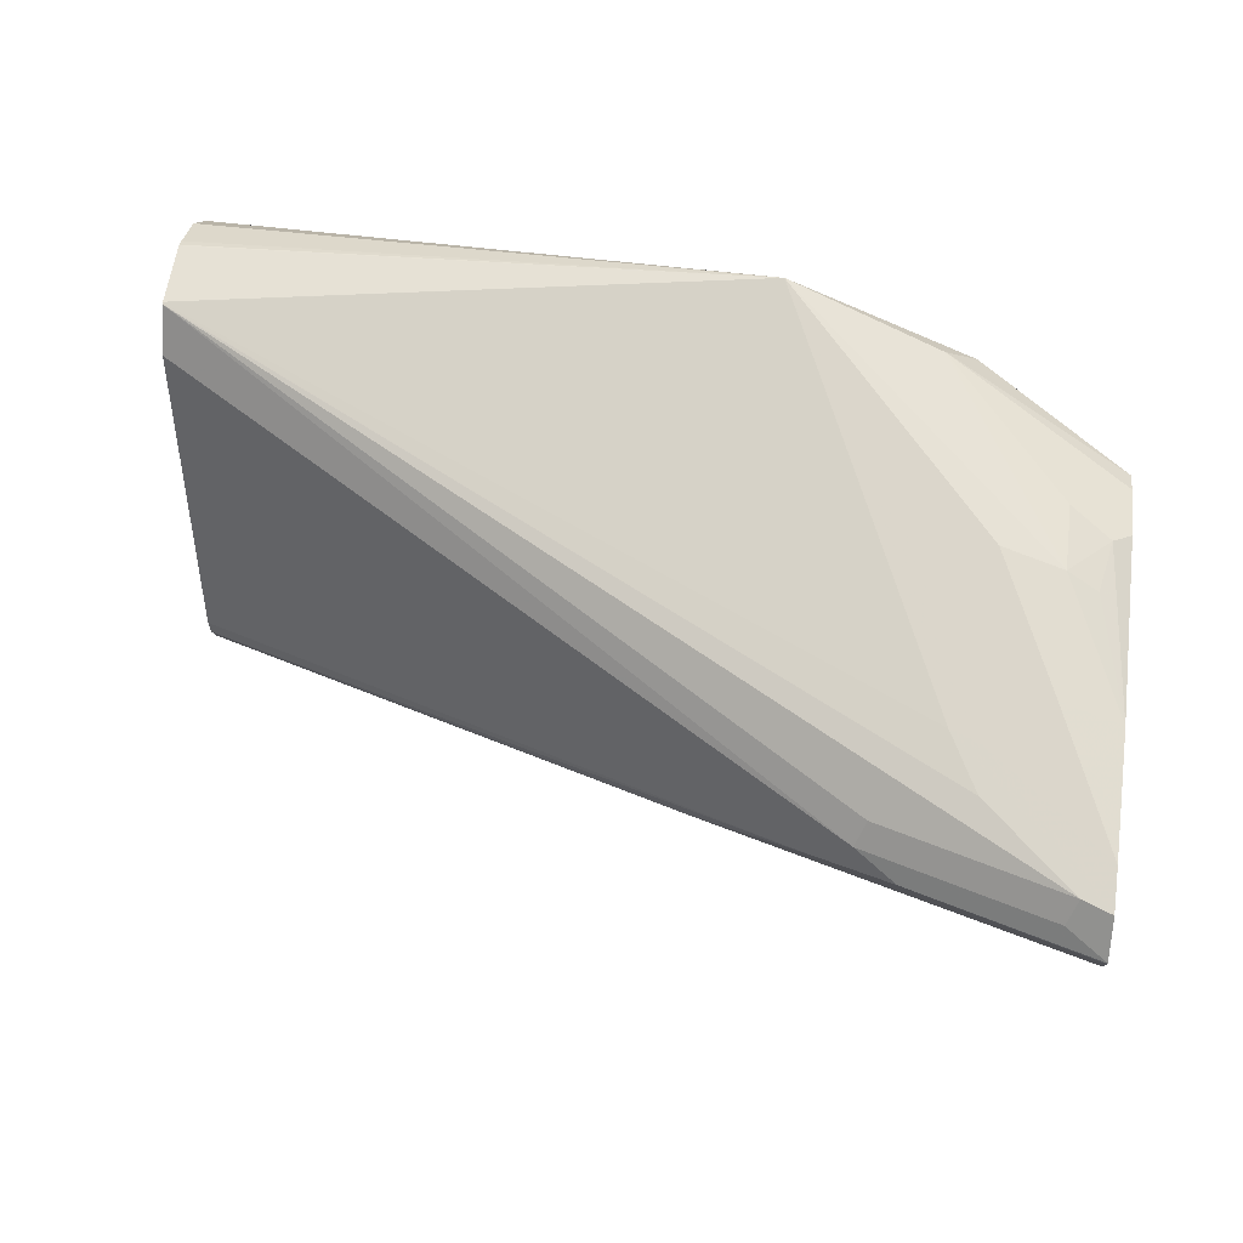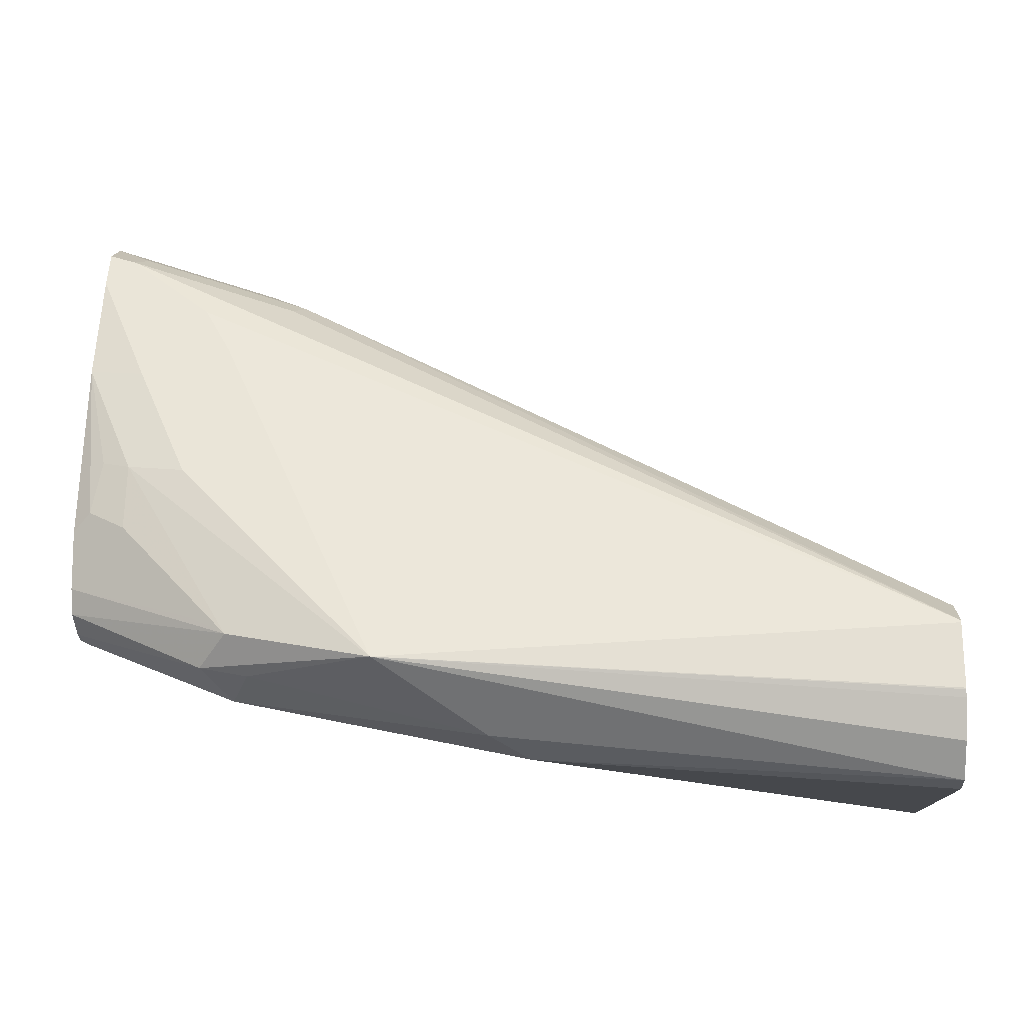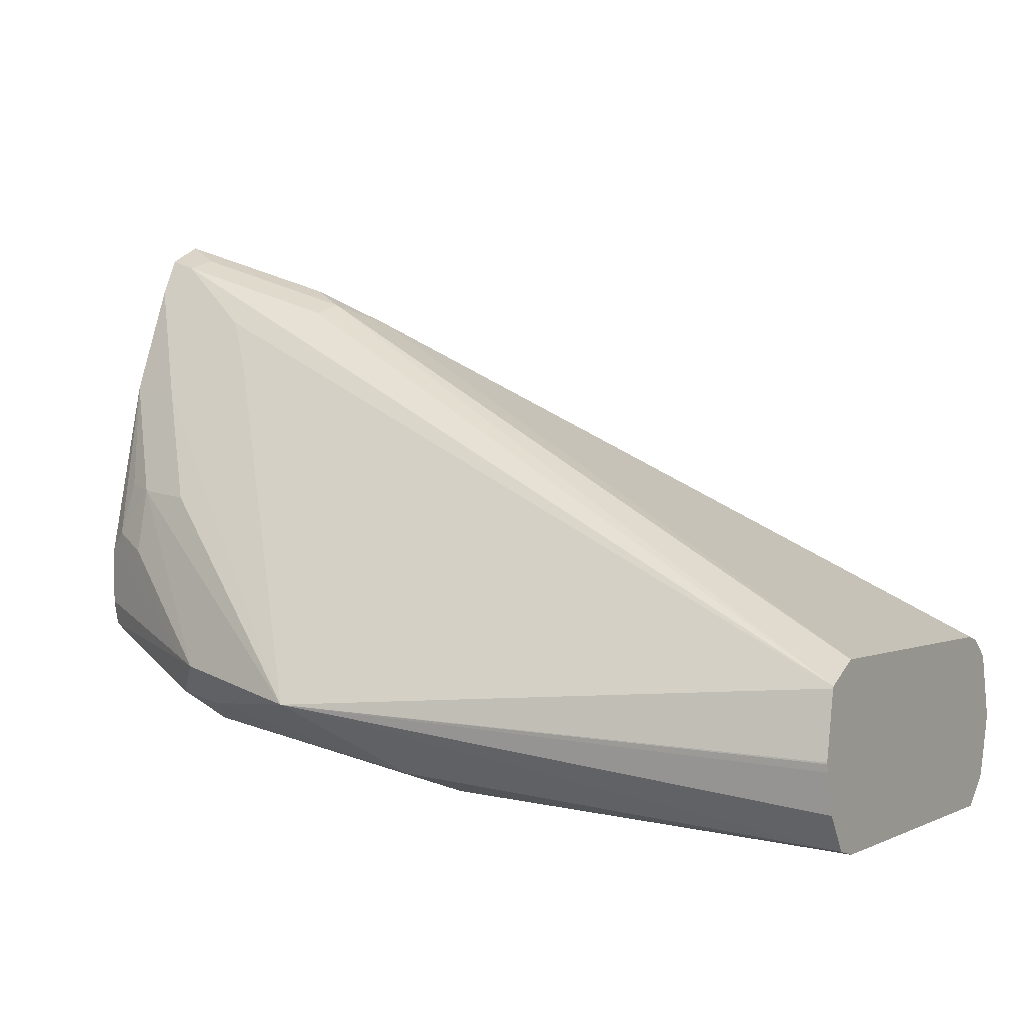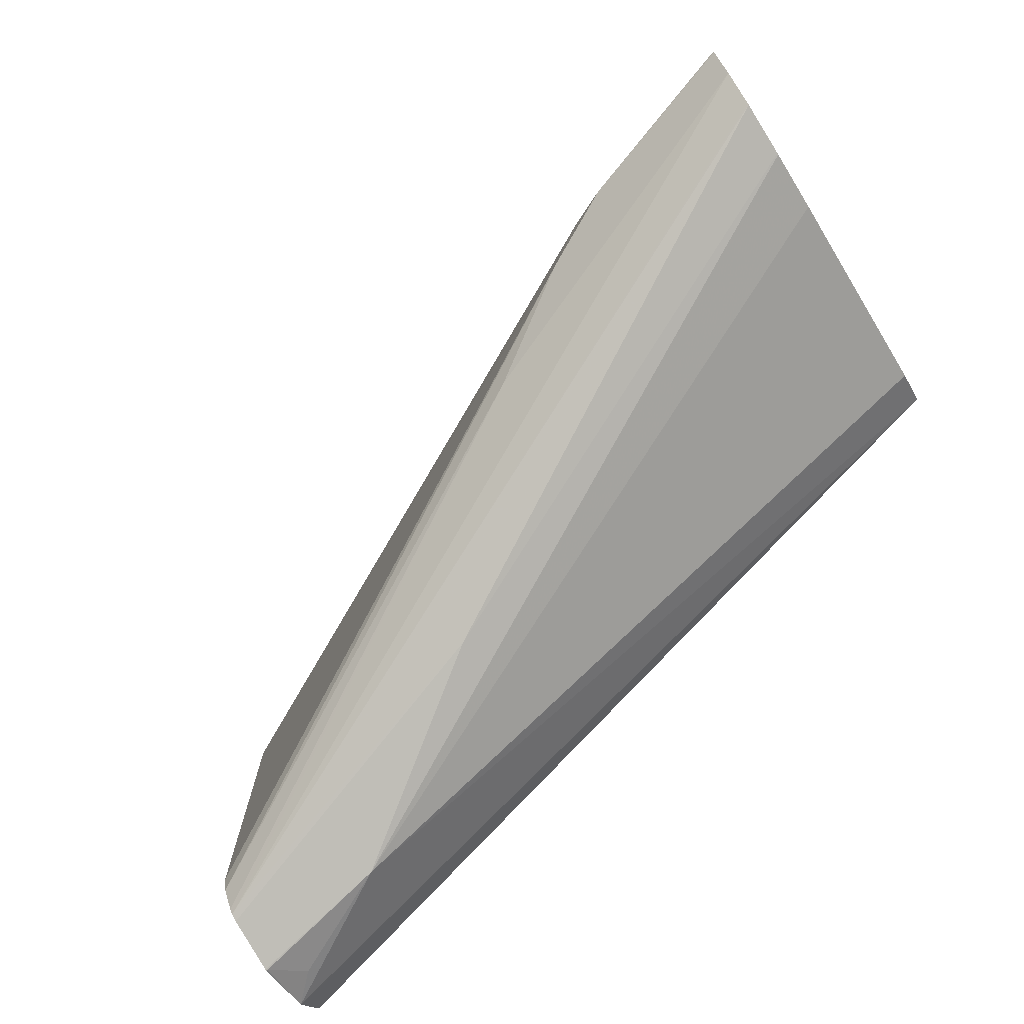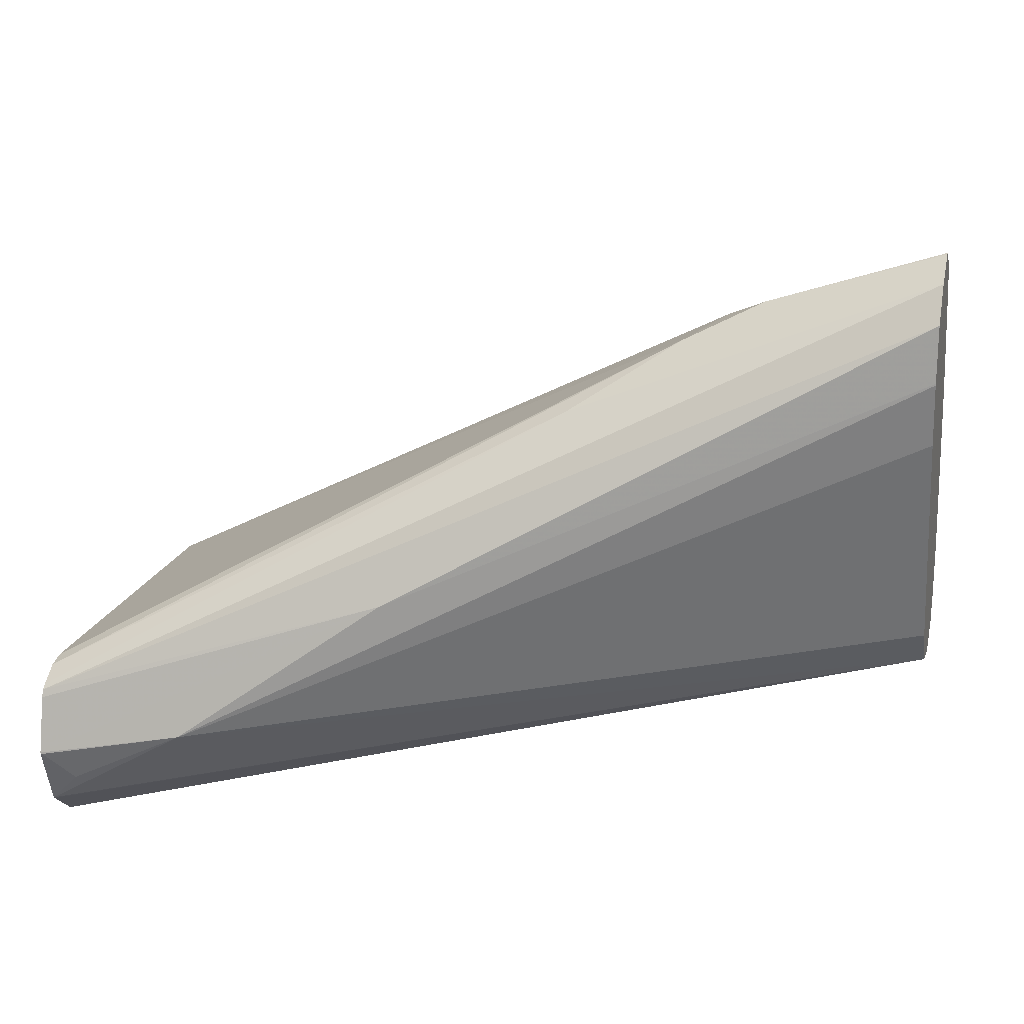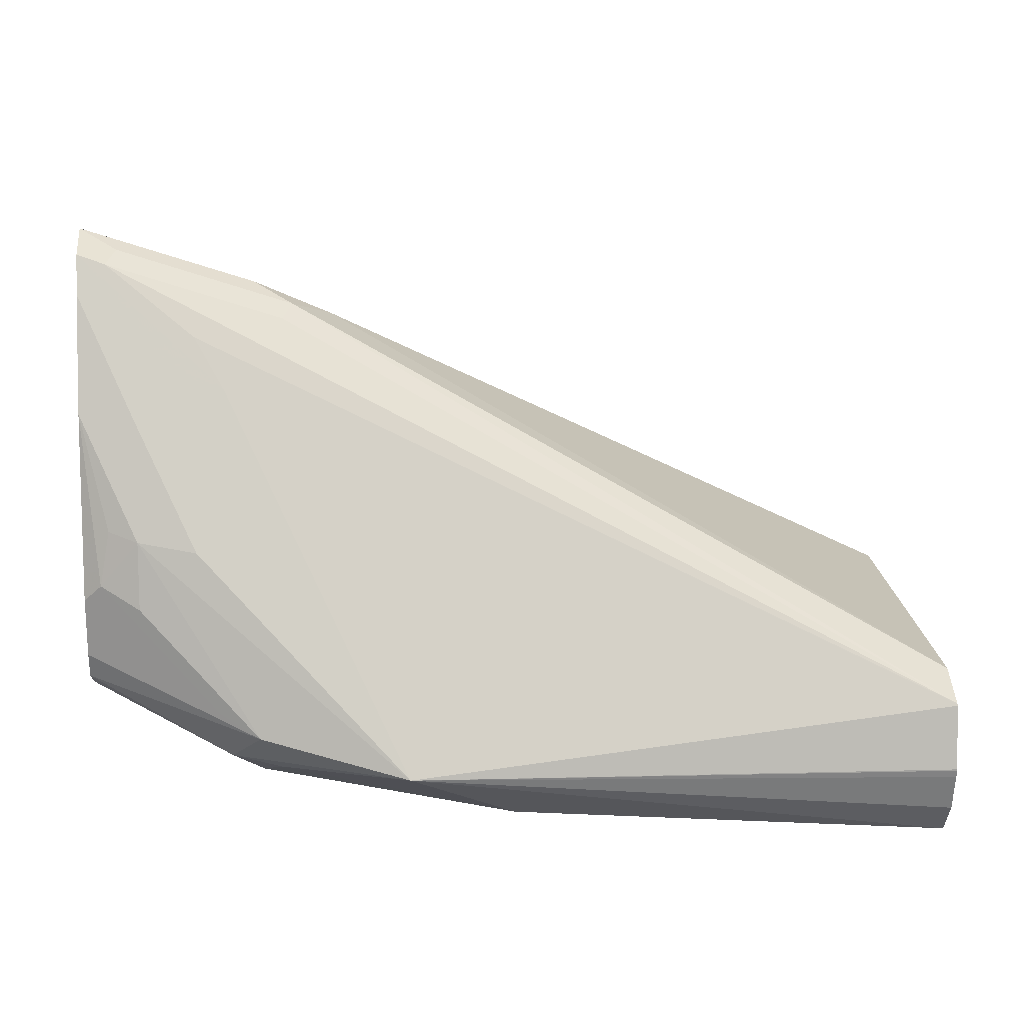
<metadata>
{"format":"obj","ext":"obj","renderer":"f3d","projection":"perspective","resolution":1024,"background":"white","views":[{"elev":46.2,"azim":-172.3,"up":"+Z"},{"elev":-11.7,"azim":3.3,"up":"+Y"},{"elev":0.5,"azim":29.5,"up":"+Y"},{"elev":-74.5,"azim":-147.6,"up":"+Z"},{"elev":18.6,"azim":-165.4,"up":"+Y"},{"elev":18.2,"azim":-4.3,"up":"+Y"}]}
</metadata>
<code>
v -0.4278 -0.5124 0.4092
v -0.4278 -0.5124 0.2975
v -0.4278 -0.5103 0.4172
v -0.5587 -0.5028 0.4097
v -0.4278 -0.5038 0.2868
v -0.6518 -0.4842 0.4097
v -0.7072 -0.4586 0.3726
v -0.4278 -0.5023 0.4226
v -0.6052 -0.4749 0.4423
v -0.5711 -0.4966 0.4221
v -0.4278 -0.5033 0.2862
v -0.6456 -0.478 0.4221
v -0.6611 -0.4749 0.419
v -0.7045 -0.4625 0.388
v -0.7072 -0.4591 0.3747
v -0.7072 -0.4465 0.3634
v -0.4749 -0.4749 0.284
v -0.4278 -0.4992 0.4247
v -0.6611 -0.3631 0.3864
v -0.6704 -0.36 0.3849
v -0.6704 -0.3725 0.3911
v -0.689 -0.3725 0.3911
v -0.6704 -0.4097 0.4097
v -0.689 -0.4074 0.405
v -0.6518 -0.4656 0.4283
v -0.4278 -0.4866 0.4278
v -0.4278 -0.4842 0.4283
v -0.4278 -0.4837 0.4283
v -0.4278 -0.4633 0.4238
v -0.4278 -0.463 0.4236
v -0.4377 -0.4935 0.284
v -0.4283 -0.4842 0.2793
v -0.4278 -0.4842 0.2793
v -0.7072 -0.4545 0.3986
v -0.7072 -0.4598 0.3906
v -0.7072 -0.4611 0.3866
v -0.7072 -0.3743 0.3399
v -0.5401 -0.4283 0.298
v -0.4278 -0.4837 0.2793
v -0.7072 -0.3539 0.3353
v -0.6704 -0.3476 0.3786
v -0.7072 -0.323 0.3663
v -0.7072 -0.3347 0.3722
v -0.7072 -0.3702 0.3865
v -0.6983 -0.4051 0.4004
v -0.7014 -0.4221 0.4035
v -0.689 -0.4283 0.4097
v -0.6642 -0.4593 0.4221
v -0.7072 -0.4465 0.4006
v -0.4278 -0.4626 0.4234
v -0.4278 -0.4632 0.2843
v -0.4278 -0.4656 0.2834
v -0.7072 -0.3534 0.3353
v -0.7072 -0.3353 0.3353
v -0.6983 -0.3259 0.3678
v -0.7072 -0.3228 0.366
v -0.7072 -0.4278 0.4006
v -0.4278 -0.456 0.4097
v -0.6393 -0.3414 0.36
v -0.6425 -0.3445 0.3678
v -0.4278 -0.4618 0.2859
v -0.7072 -0.3347 0.3357
v -0.7072 -0.3241 0.3428
v -0.5928 -0.3694 0.3321
v -0.6952 -0.3228 0.36
v -0.7072 -0.3168 0.3541
v -0.6269 -0.3476 0.3476
v -0.4278 -0.456 0.298
v -0.6518 -0.3352 0.3538
v -0.4278 -0.4574 0.2922
v -0.7072 -0.3171 0.3534
f 24 44 45
f 22 24 23
f 32 39 33
f 22 43 44
f 20 43 21
f 22 44 24
f 24 45 46
f 25 49 34
f 24 47 25
f 25 47 48
f 25 48 49
f 30 50 41
f 20 42 43
f 24 46 47
f 19 30 41
f 13 25 34
f 19 41 42
f 38 51 52
f 11 17 31
f 11 31 32
f 11 32 33
f 13 34 35
f 13 35 14
f 19 42 20
f 14 35 36
f 16 37 17
f 17 38 39
f 17 39 32
f 17 32 31
f 17 37 40
f 17 40 38
f 14 36 15
f 38 52 39
f 63 71 69
f 38 53 54
f 55 65 56
f 56 65 66
f 58 67 59
f 58 68 67
f 59 67 69
f 59 69 66
f 55 59 65
f 59 66 65
f 63 69 67
f 63 67 64
f 64 67 70
f 66 69 71
f 67 68 70
f 9 30 19
f 61 64 70
f 38 40 53
f 55 60 59
f 51 63 64
f 38 54 51
f 41 55 42
f 41 50 55
f 42 55 56
f 44 57 46
f 44 46 45
f 51 64 61
f 46 57 48
f 48 57 49
f 50 58 59
f 50 59 60
f 50 60 55
f 51 54 62
f 51 62 63
f 46 48 47
f 9 29 30
f 5 7 11
f 9 27 28
f 6 14 15
f 6 13 14
f 6 12 13
f 9 28 29
f 4 10 6
f 3 10 4
f 3 9 10
f 3 8 9
f 2 7 5
f 2 6 7
f 2 4 6
f 1 4 2
f 1 3 4
f 1 8 3
f 1 18 8
f 1 26 18
f 1 27 26
f 1 2 5
f 1 5 11
f 1 11 33
f 1 33 39
f 1 39 52
f 1 52 51
f 6 15 7
f 1 51 61
f 1 70 68
f 1 68 58
f 1 58 50
f 1 50 30
f 1 30 29
f 1 29 28
f 1 61 70
f 6 10 12
f 1 28 27
f 7 36 35
f 7 15 36
f 9 26 27
f 9 18 26
f 9 12 10
f 9 13 12
f 9 25 13
f 9 24 25
f 9 23 24
f 9 43 22
f 9 21 43
f 9 20 21
f 9 19 20
f 8 18 9
f 7 17 11
f 7 16 17
f 9 22 23
f 7 40 37
f 7 35 34
f 7 37 16
f 7 34 49
f 7 49 57
f 7 57 44
f 7 44 43
f 7 42 56
f 7 56 66
f 7 43 42
f 7 66 71
f 7 71 63
f 7 63 62
f 7 62 54
f 7 54 53
f 7 53 40

</code>
